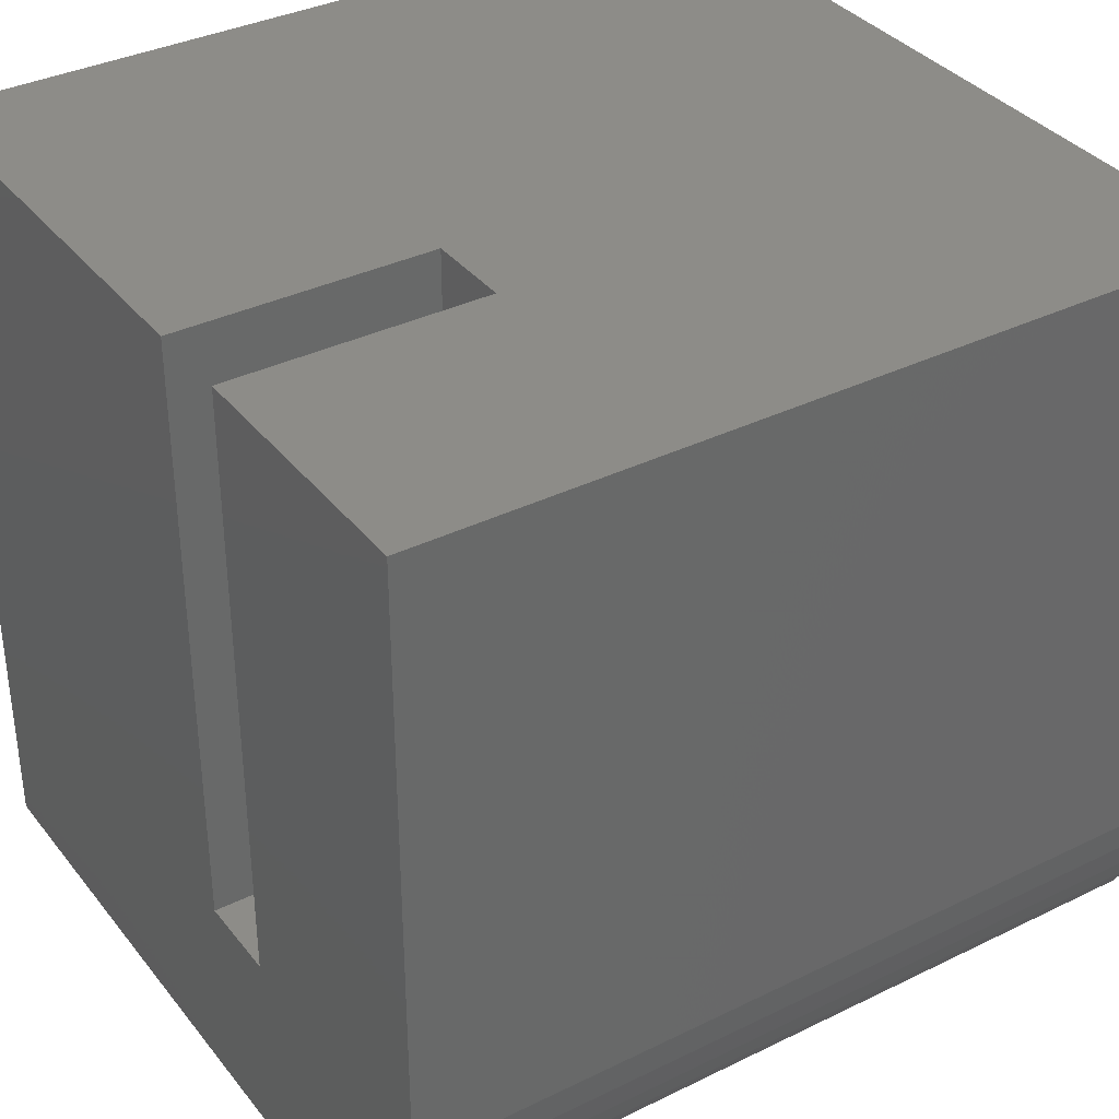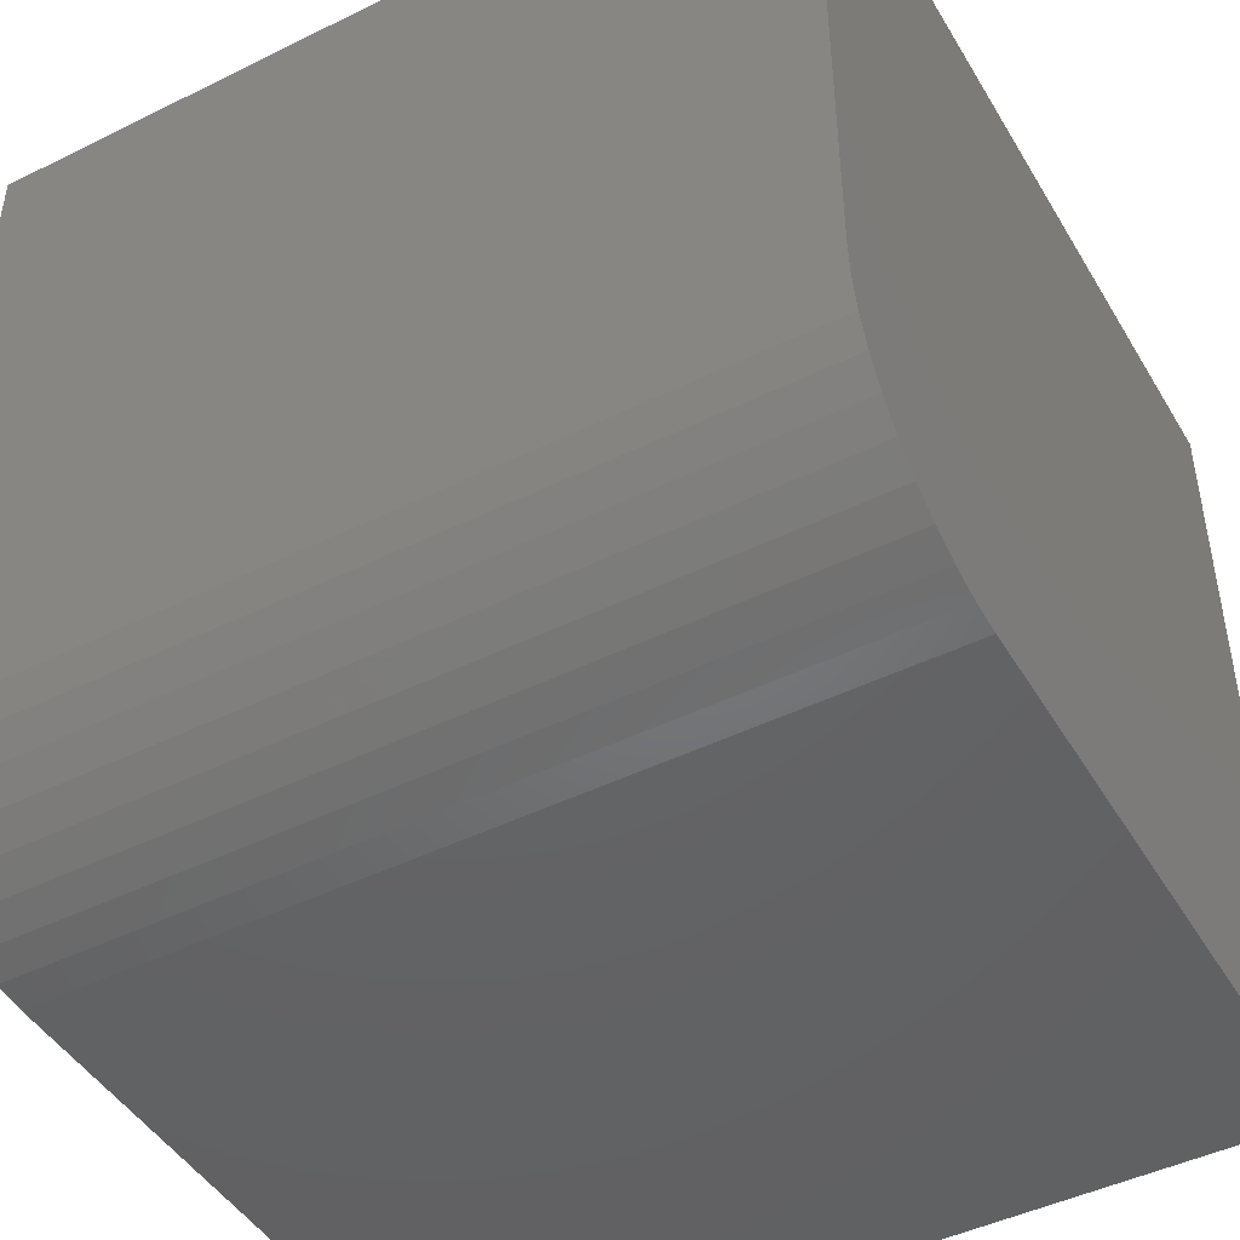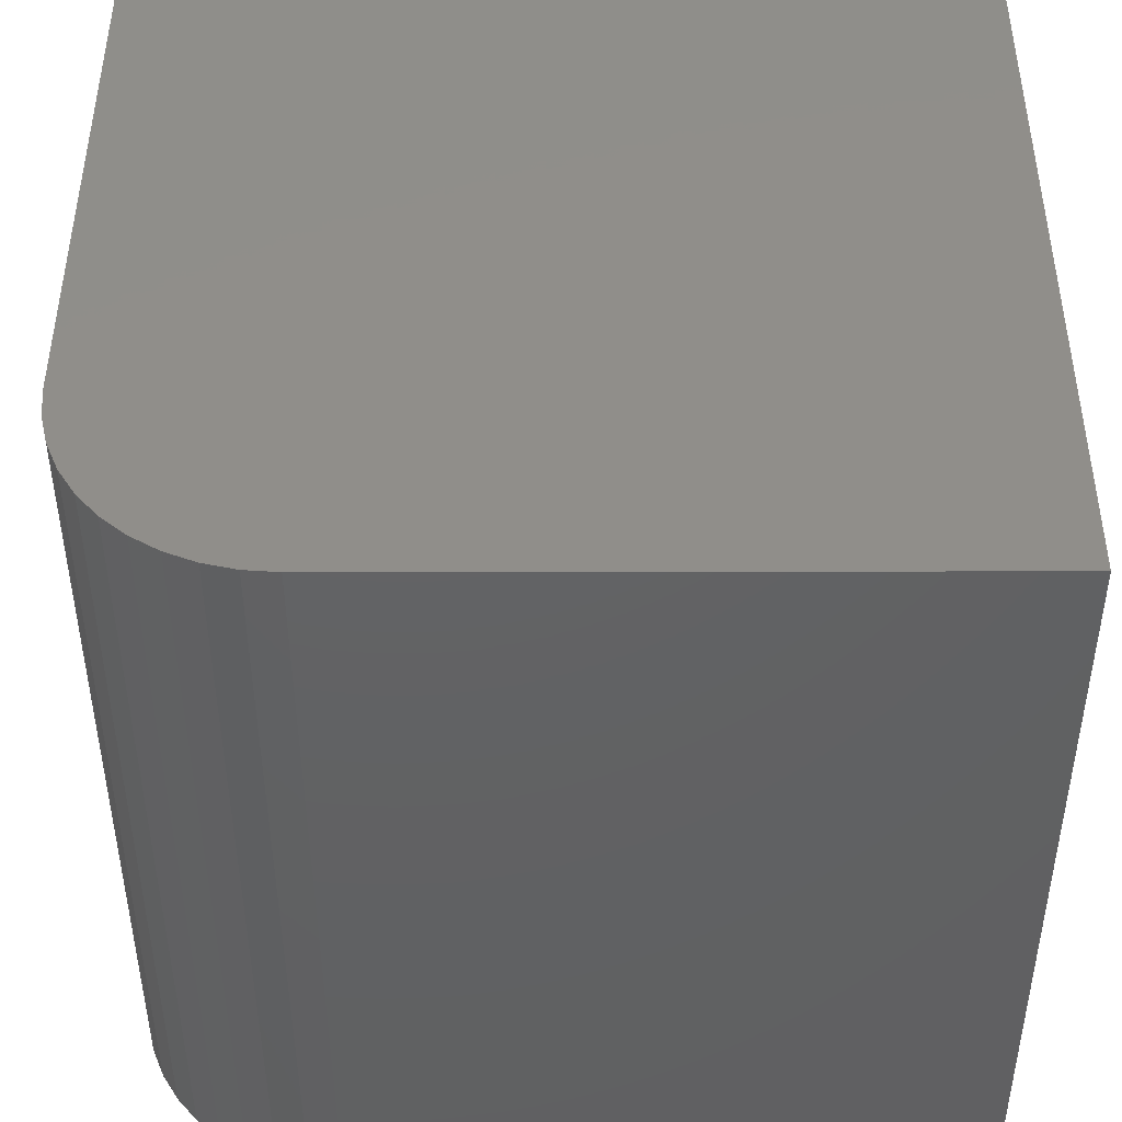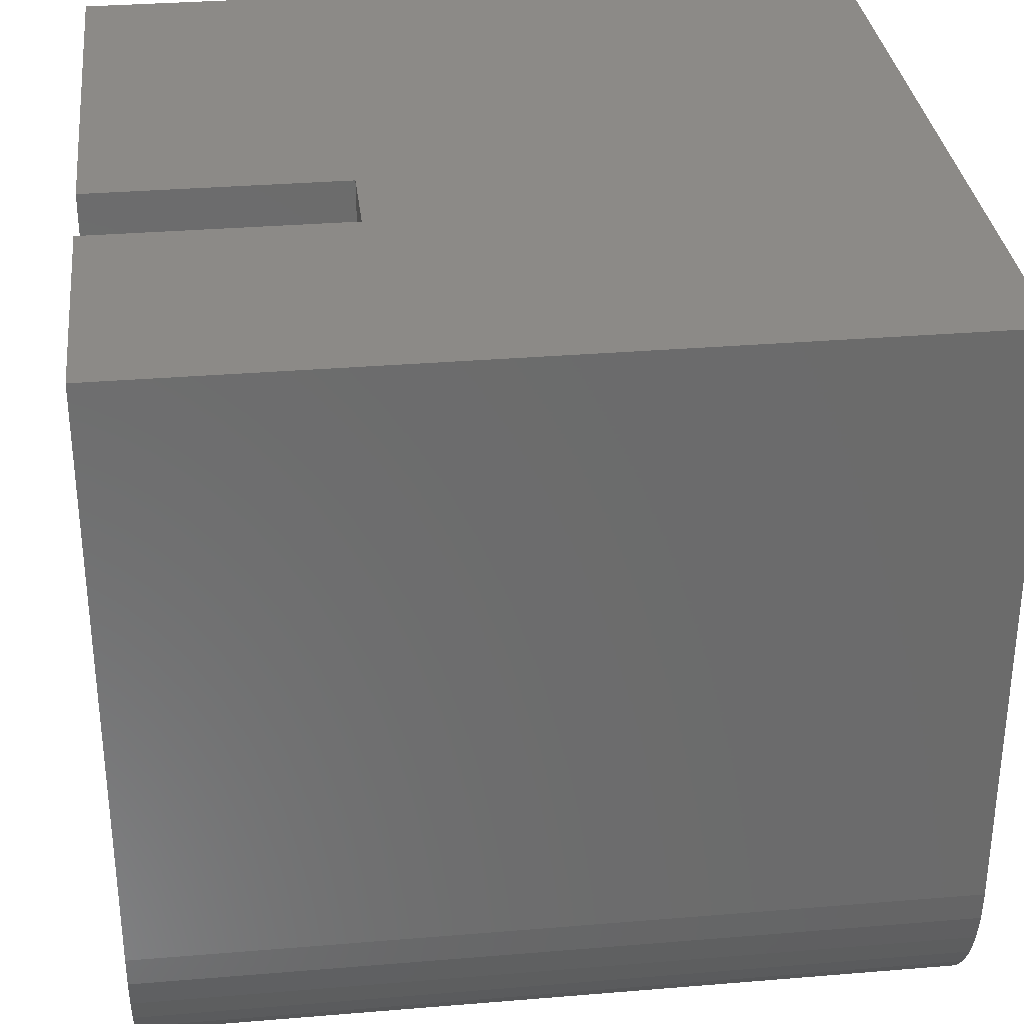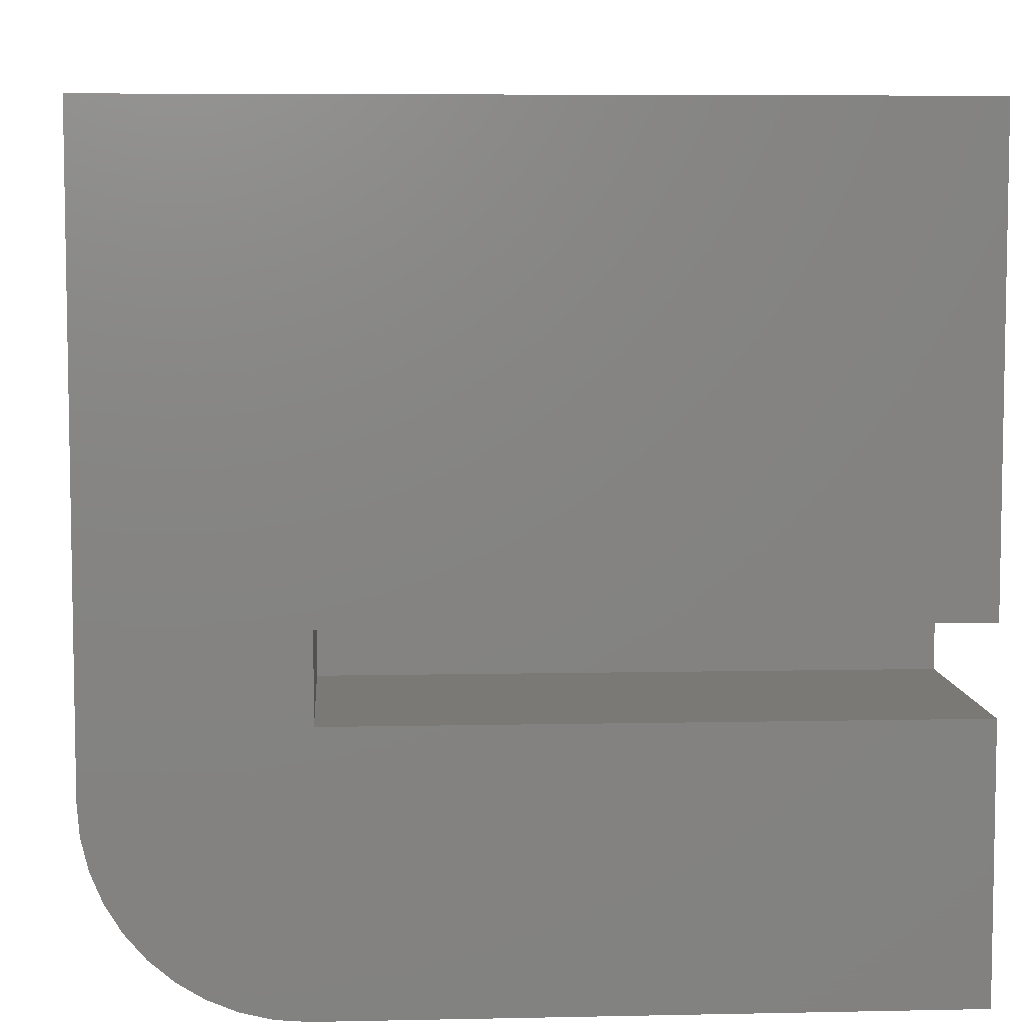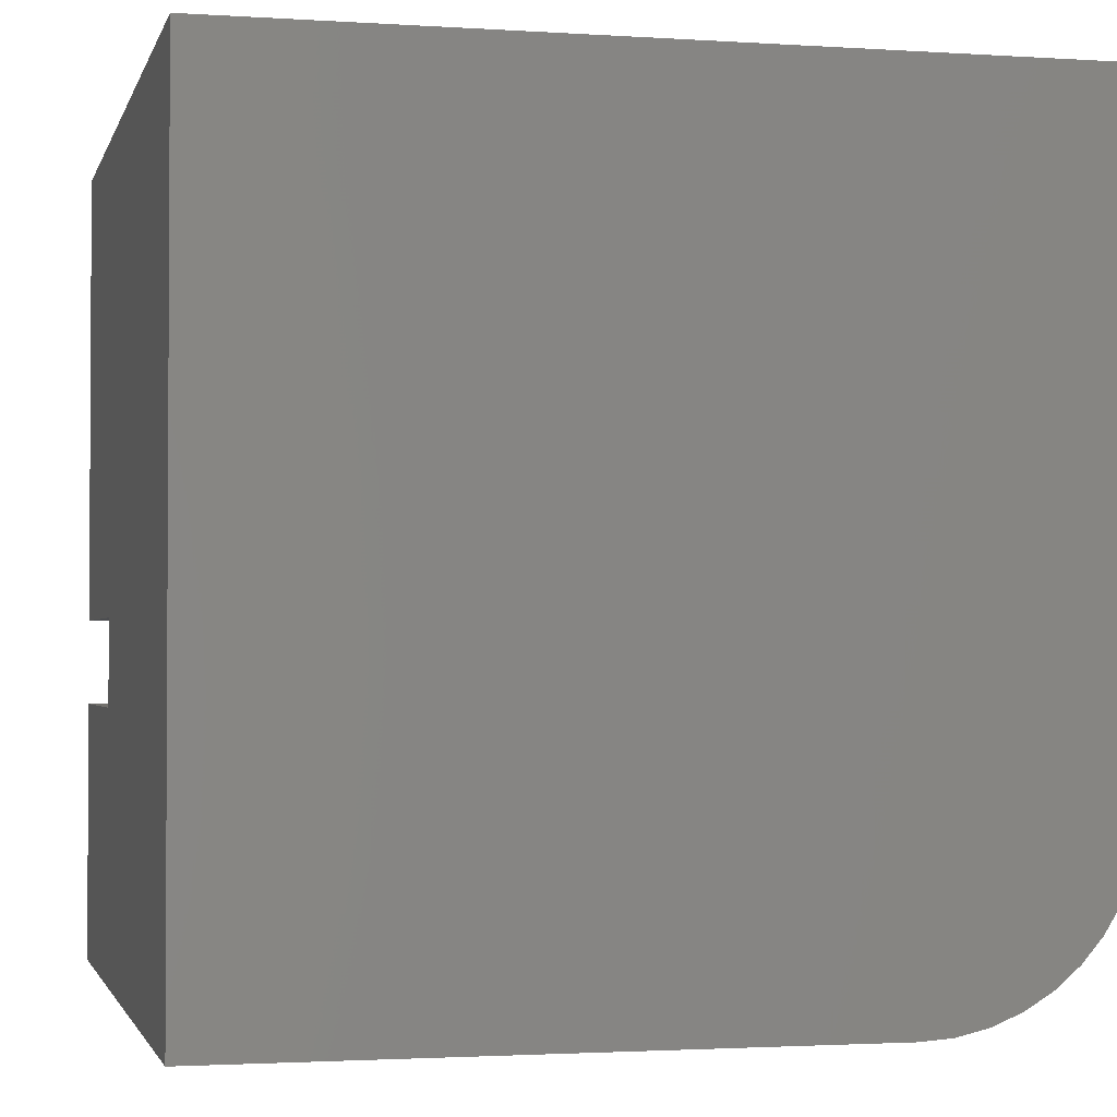
<metadata>
{"format":"stl","ext":"stl","renderer":"f3d","projection":"perspective","resolution":1024,"background":"white","views":[{"elev":35.7,"azim":-32.9,"up":"+Z"},{"elev":-46.1,"azim":29.4,"up":"+Z"},{"elev":-44.2,"azim":90.1,"up":"+Z"},{"elev":32.3,"azim":-6.6,"up":"+Z"},{"elev":6.6,"azim":-93.6,"up":"+Y"},{"elev":-2.0,"azim":76.6,"up":"+Y"}]}
</metadata>
<code>
# stl→obj: 59 verts, 68 faces
v 4.607e-13 2476 0
v -9.861e-29 1e+04 0
v 1e+04 2476 0
v 1e+04 1e+04 0
v 1.225e-12 4.441e-13 1e+04
v 1.025e-12 3266 1e+04
v 7.639e-13 4.441e-13 2476
v 5.685e-13 3266 2551
v 9.597e-13 4327 1e+04
v 6.123e-13 1e+04 1e+04
v 5.035e-13 4327 2551
v 7.499e-29 1e+04 0
v 4.863e-13 2088 30.48
v 5.788e-13 1021 472.8
v 6.123e-13 725.1 725.1
v 6.459e-13 472.8 1021
v 6.786e-13 269.8 1352
v 7.097e-13 121.2 1711
v 7.383e-13 30.48 2088
v 5.15e-13 1711 121.2
v 5.461e-13 1352 269.8
v 1e+04 1e+04 1e+04
v 1e+04 4.441e-13 2476
v 1e+04 1352 269.8
v 1e+04 1711 121.2
v 1e+04 4.441e-13 1e+04
v 1e+04 2088 30.48
v 1e+04 30.48 2088
v 1e+04 121.2 1711
v 1e+04 269.8 1352
v 1e+04 472.8 1021
v 1e+04 725.1 725.1
v 1e+04 1021 472.8
v 1e+04 2.281e-12 1e+04
v 6.123e-13 1.669e-12 1e+04
v 1e+04 1.36e-12 2476
v 6.123e-13 7.473e-13 2476
v 4.123e-13 3266 1e+04
v 6.123e-13 4.441e-13 1e+04
v 3138 3266 1e+04
v 3138 4327 1e+04
v 3.474e-13 4327 1e+04
v -9.861e-29 1e+04 1e+04
v 0 1e+04 0
v 3.091e-13 2476 0
v 3.347e-13 2088 30.48
v 3.634e-13 1711 121.2
v 3.945e-13 1352 269.8
v 4.272e-13 1021 472.8
v 4.607e-13 725.1 725.1
v 4.943e-13 472.8 1021
v 5.27e-13 269.8 1352
v 5.581e-13 121.2 1711
v 5.867e-13 30.48 2088
v 6.123e-13 0 2476
v 3.474e-13 4327 2551
v 3138 4327 2551
v 3138 3266 2551
v 4.123e-13 3266 2551
f 1 2 3
f 3 2 4
f 5 6 7
f 7 6 8
f 9 10 11
f 11 10 12
f 11 12 8
f 8 12 1
f 8 1 13
f 14 15 8
f 8 15 16
f 8 16 17
f 17 18 8
f 8 18 19
f 8 19 7
f 13 20 8
f 8 20 21
f 8 21 14
f 3 4 22
f 23 24 25
f 22 26 3
f 3 26 23
f 3 23 27
f 27 23 25
f 28 29 30
f 30 31 28
f 28 31 32
f 28 32 23
f 23 32 33
f 23 33 24
f 34 35 36
f 36 35 37
f 38 39 40
f 40 39 26
f 40 26 41
f 41 26 22
f 41 22 42
f 42 22 43
f 44 43 4
f 4 43 22
f 45 3 27
f 45 27 46
f 46 27 25
f 46 25 47
f 47 25 24
f 47 24 48
f 48 24 33
f 48 33 49
f 49 33 32
f 49 32 50
f 50 32 31
f 50 31 51
f 51 31 30
f 51 30 52
f 52 30 29
f 52 29 53
f 53 29 28
f 53 28 54
f 54 28 23
f 54 23 55
f 56 57 42
f 42 57 41
f 57 58 41
f 41 58 40
f 58 59 40
f 40 59 38
f 59 58 56
f 56 58 57

</code>
